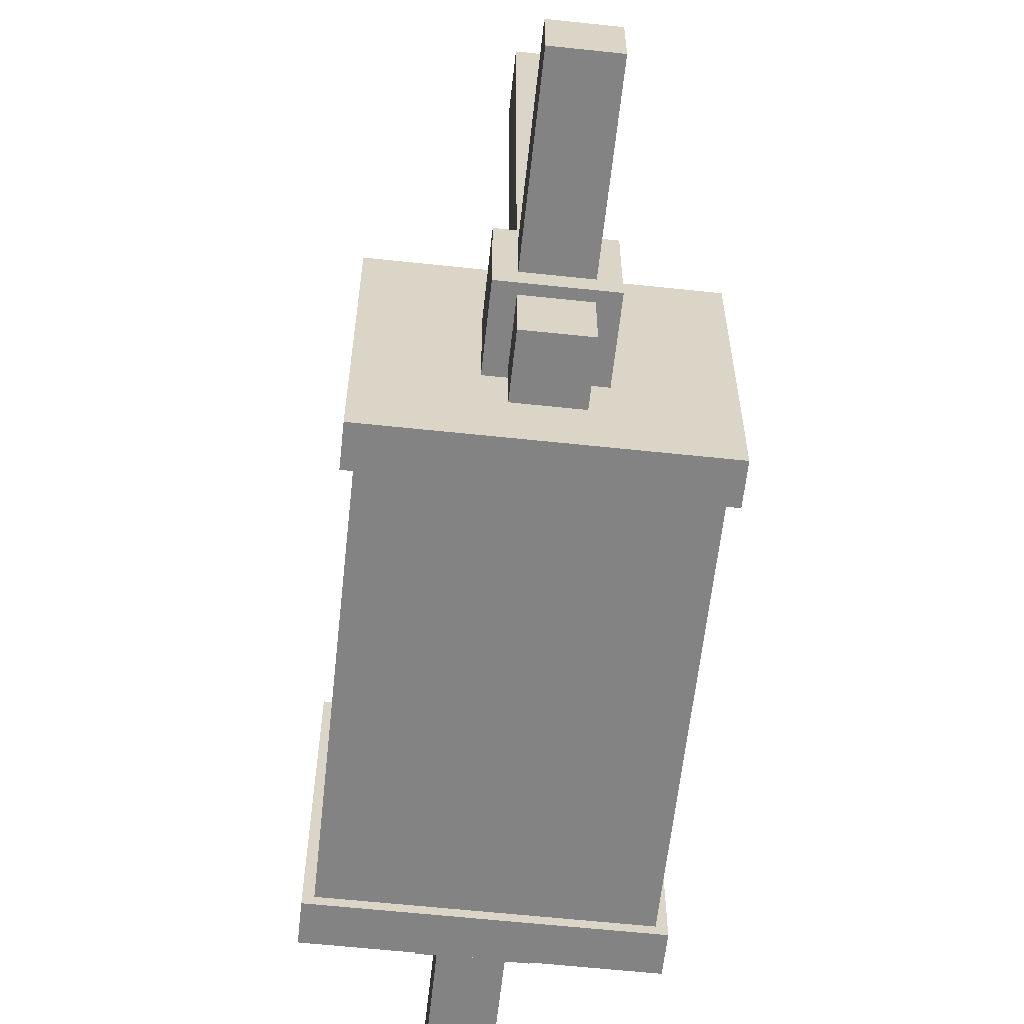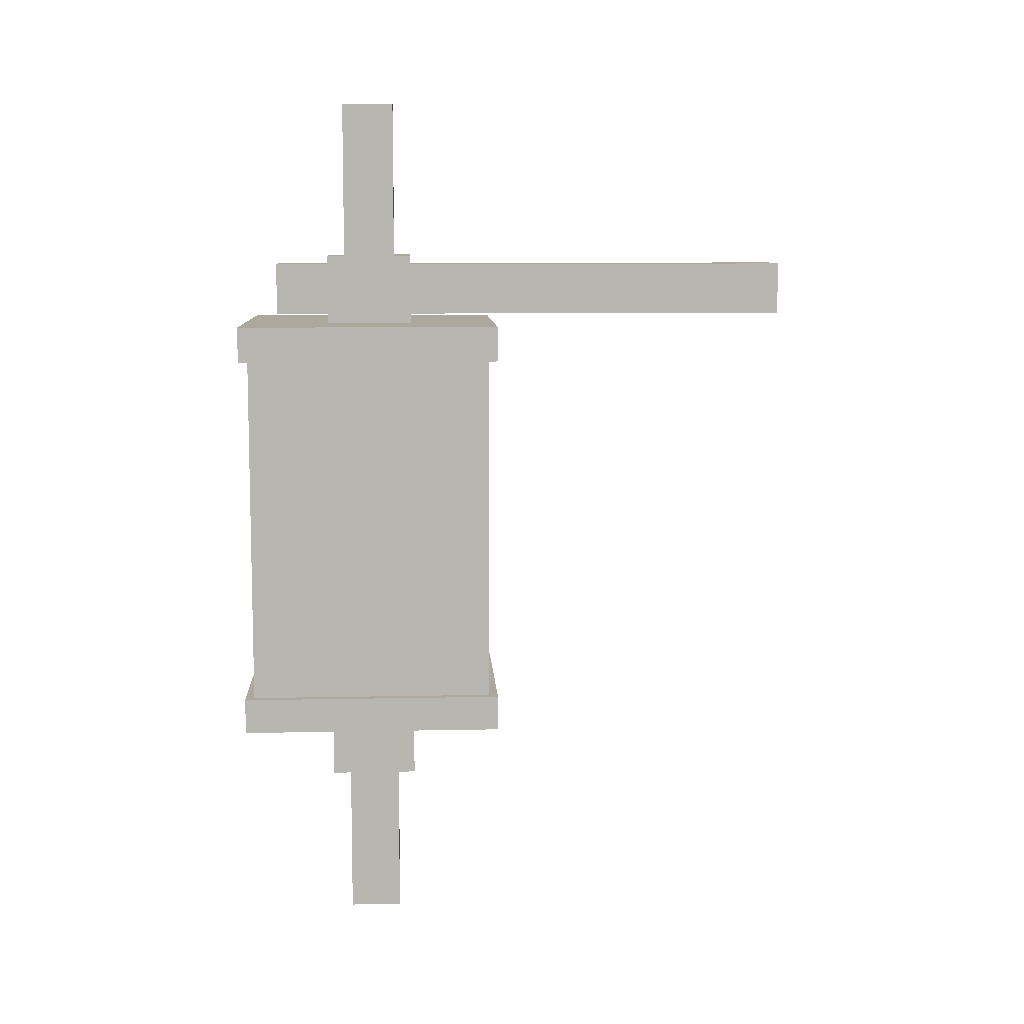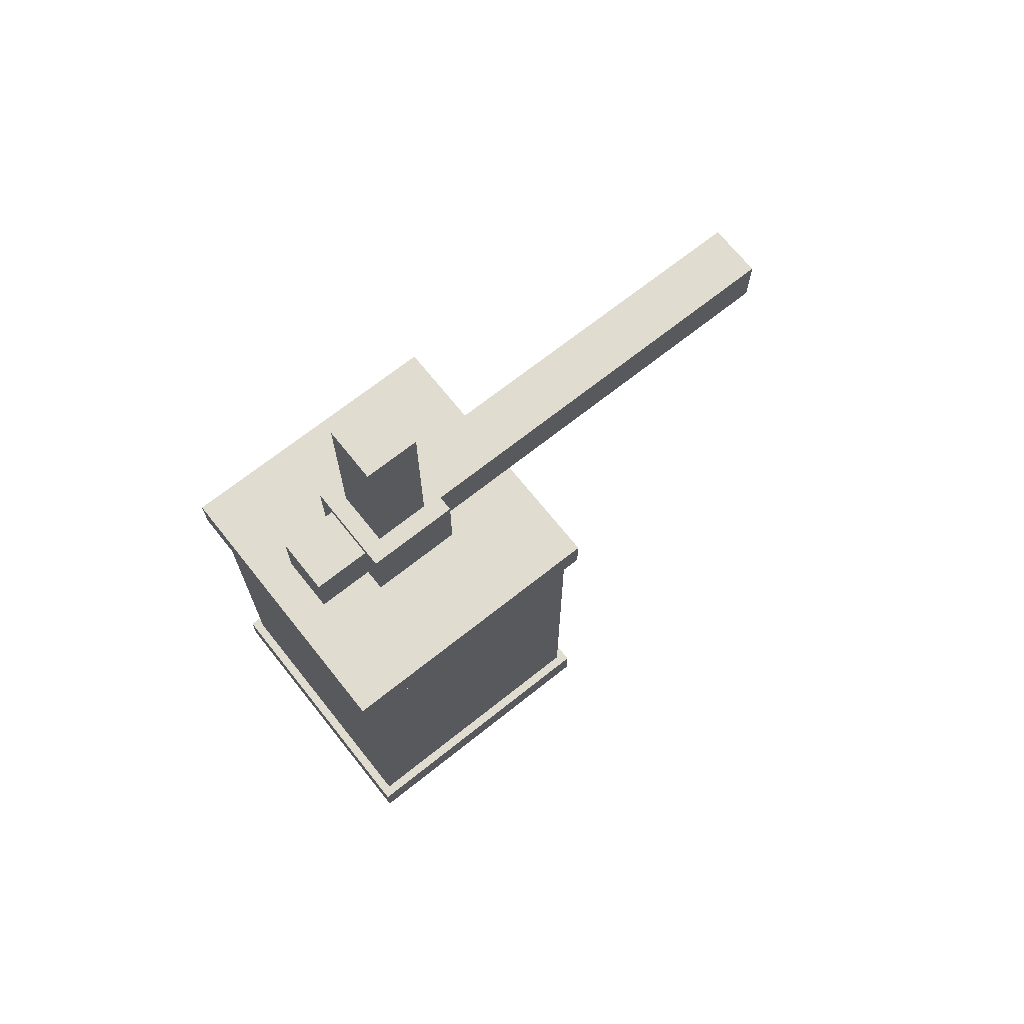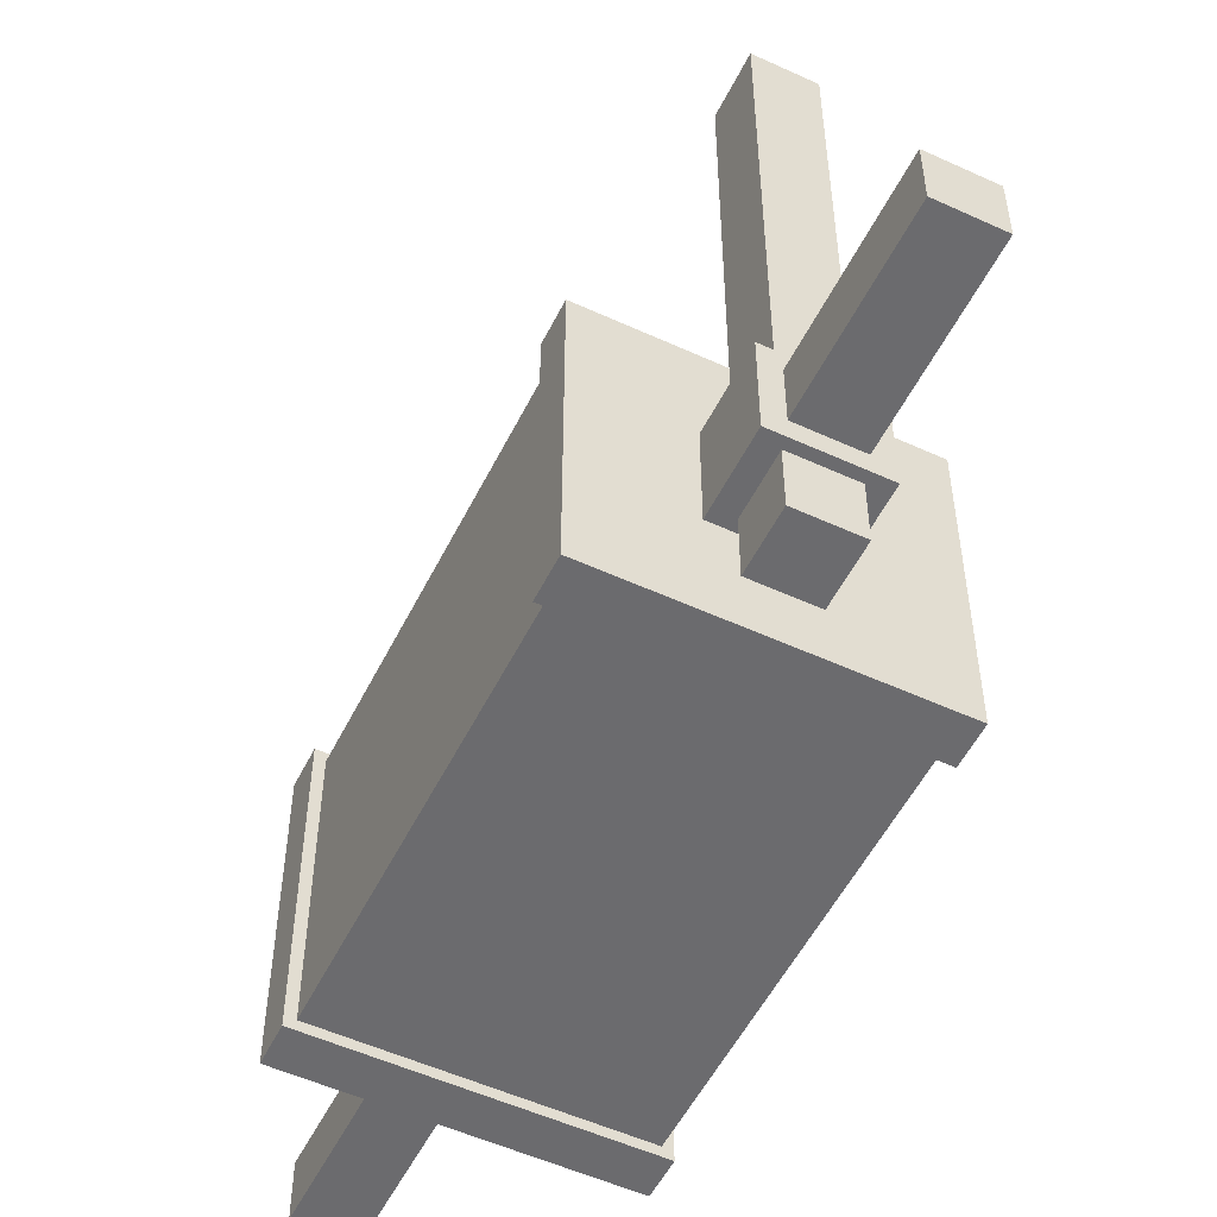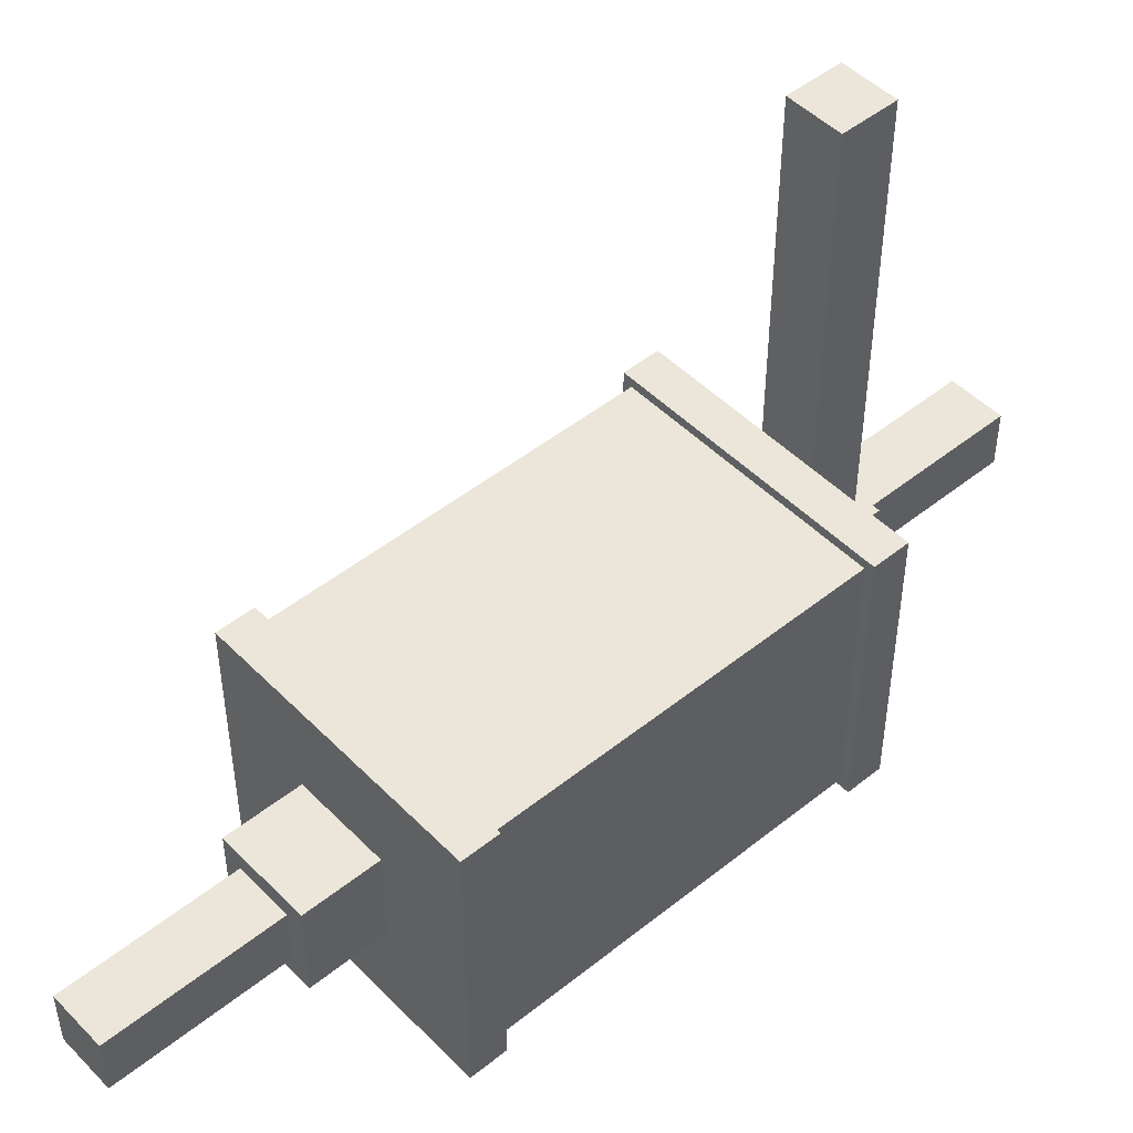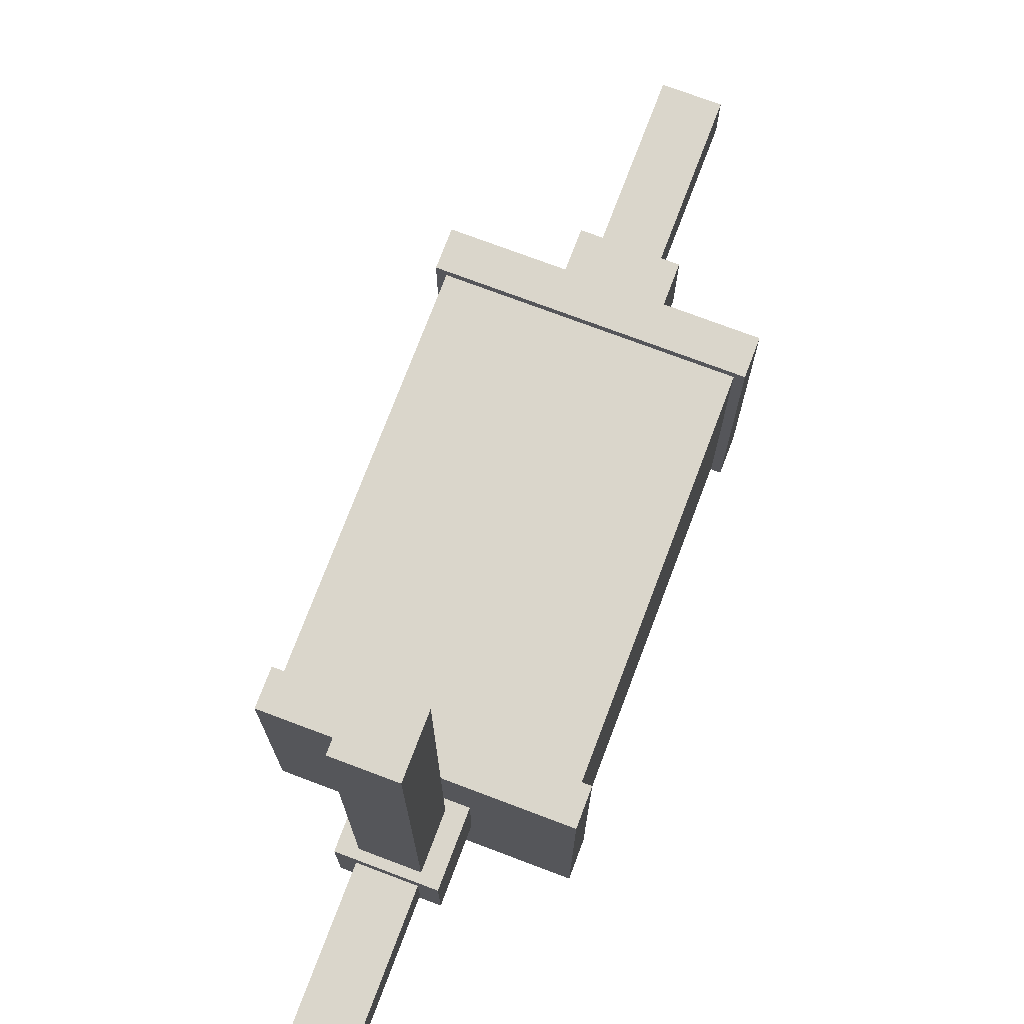
<metadata>
{"format":"obj","ext":"obj","renderer":"f3d","projection":"perspective","resolution":1024,"background":"white","views":[{"elev":-61.1,"azim":173.8,"up":"+Z"},{"elev":8.7,"azim":-93.2,"up":"+Y"},{"elev":69.4,"azim":-128.5,"up":"+Y"},{"elev":-53.5,"azim":153.9,"up":"+Z"},{"elev":48.4,"azim":48.2,"up":"+Z"},{"elev":74.1,"azim":-159.3,"up":"+Z"}]}
</metadata>
<code>
g standtop
v -0.03 1 0.03
v -0.03 1 -0.03
v -0.03 0.82 -0.03
v -0.03 0.82 0.03
v 0.03 1 0.03
v 0.03 1 -0.03
v 0.03 0.82 -0.03
v 0.03 0.82 0.03
f 5 6 2 1
f 6 7 3 2
f 7 8 4 3
f 8 5 1 4
f 1 2 3 4
f 8 7 6 5
g standbottom
v -0.03 0.18 0.03
v -0.03 0.18 -0.03
v -0.03 0 -0.03
v -0.03 0 0.03
v 0.03 0.18 0.03
v 0.03 0.18 -0.03
v 0.03 -0 -0.03
v 0.03 -0 0.03
f 13 14 10 9
f 14 15 11 10
f 15 16 12 11
f 16 13 9 12
f 9 10 11 12
f 16 15 14 13
g goldringbottom
v -0.05 0.18 0.05
v -0.05 0.18 -0.05
v 0.05 0.18 -0.05
v 0.05 0.18 0.05
v -0.05 0.3 0.05
v -0.05 0.3 -0.05
v 0.05 0.3 -0.05
v 0.05 0.3 0.05
f 21 22 18 17
f 22 23 19 18
f 23 24 20 19
f 24 21 17 20
f 17 18 19 20
f 24 23 22 21
g standside
v -0.03 0.75 -0.112
v 0.03 0.75 -0.112
v 0.03 0.75 0.5
v -0.03 0.75 0.5
v -0.03 0.81 -0.112
v 0.03 0.81 -0.112
v 0.03 0.81 0.5
v -0.03 0.81 0.5
f 29 30 26 25
f 30 31 27 26
f 31 32 28 27
f 32 29 25 28
f 25 26 27 28
f 32 31 30 29
g goldringtop
v -0.05 0.74 0.05
v -0.05 0.74 -0.05
v 0.05 0.74 -0.05
v 0.05 0.74 0.05
v -0.05 0.82 0.05
v -0.05 0.82 -0.05
v 0.05 0.82 -0.05
v 0.05 0.82 0.05
f 37 38 34 33
f 38 39 35 34
f 39 40 36 35
f 40 37 33 36
f 33 34 35 36
f 40 39 38 37
g covertop
v -0.15 0.7 0.15
v -0.15 0.7 -0.15
v 0.15 0.7 -0.15
v 0.15 0.7 0.15
v -0.15 0.74 0.15
v -0.15 0.74 -0.15
v 0.15 0.74 -0.15
v 0.15 0.74 0.15
f 45 46 42 41
f 46 47 43 42
f 47 48 44 43
f 48 45 41 44
f 41 42 43 44
f 48 47 46 45
g lampshade
v -0.14 0.28 0.14
v -0.14 0.28 -0.14
v 0.14 0.28 -0.14
v 0.14 0.28 0.14
v -0.14 0.72 0.14
v -0.14 0.72 -0.14
v 0.14 0.72 -0.14
v 0.14 0.72 0.14
f 53 54 50 49
f 54 55 51 50
f 55 56 52 51
f 56 53 49 52
f 49 50 51 52
f 56 55 54 53
g coverbottom
v -0.15 0.26 0.15
v -0.15 0.26 -0.15
v 0.15 0.26 -0.15
v 0.15 0.26 0.15
v -0.15 0.3 0.15
v -0.15 0.3 -0.15
v 0.15 0.3 -0.15
v 0.15 0.3 0.15
f 61 62 58 57
f 62 63 59 58
f 63 64 60 59
f 64 61 57 60
f 57 58 59 60
f 64 63 62 61
g lamp
v -0.1 0.3 0.1
v -0.1 0.3 -0.1
v 0.1 0.3 -0.1
v 0.1 0.3 0.1
v -0.1 0.7 0.1
v -0.1 0.7 -0.1
v 0.1 0.7 -0.1
v 0.1 0.7 0.1
f 69 70 66 65
f 70 71 67 66
f 71 72 68 67
f 72 69 65 68
f 65 66 67 68
f 72 71 70 69

</code>
